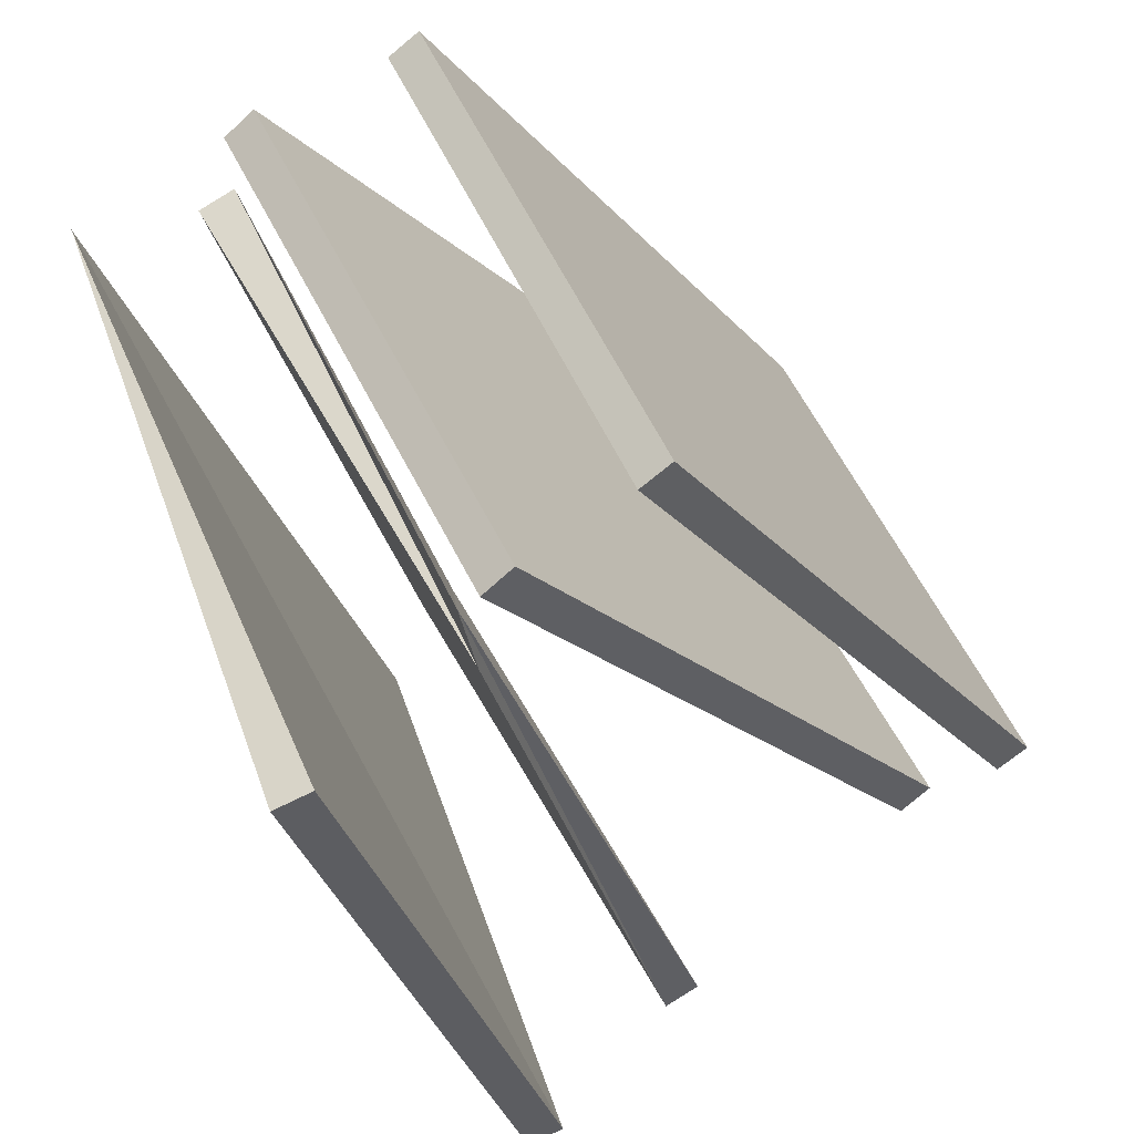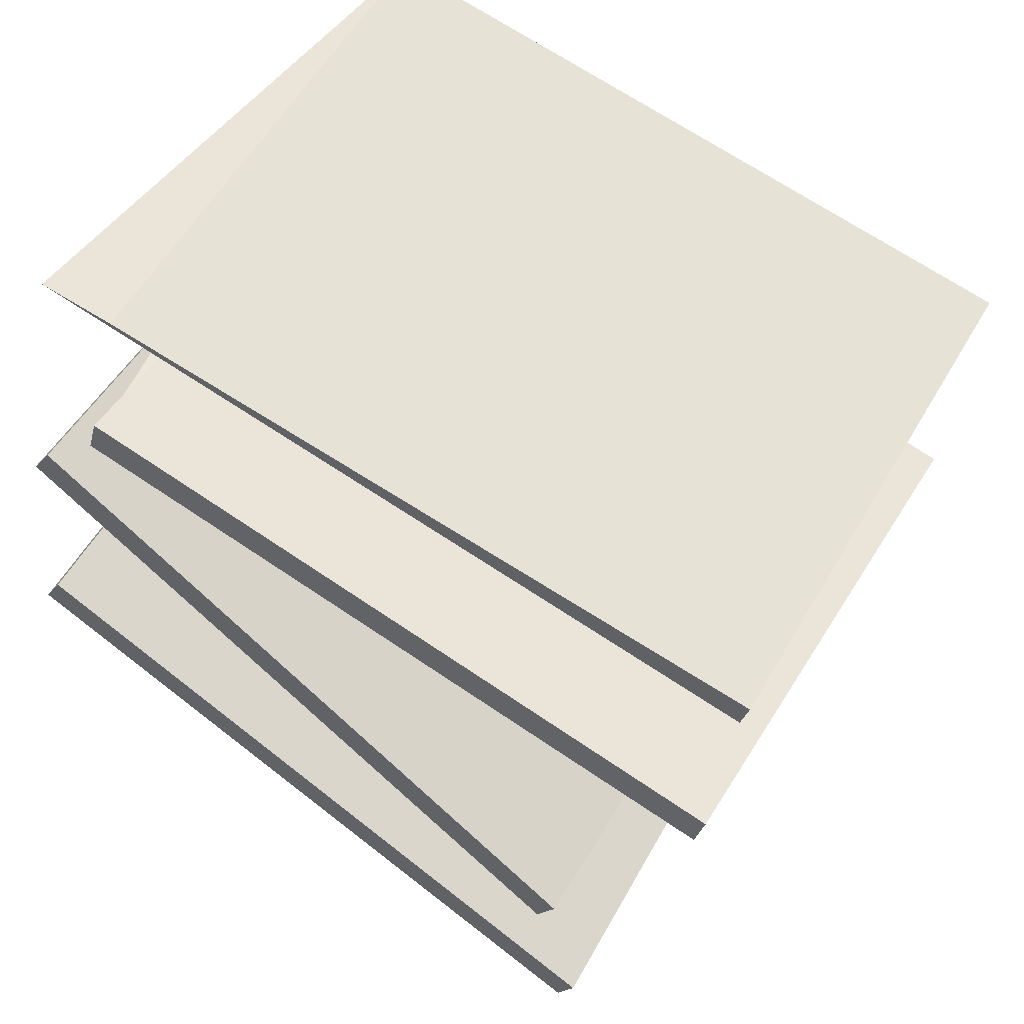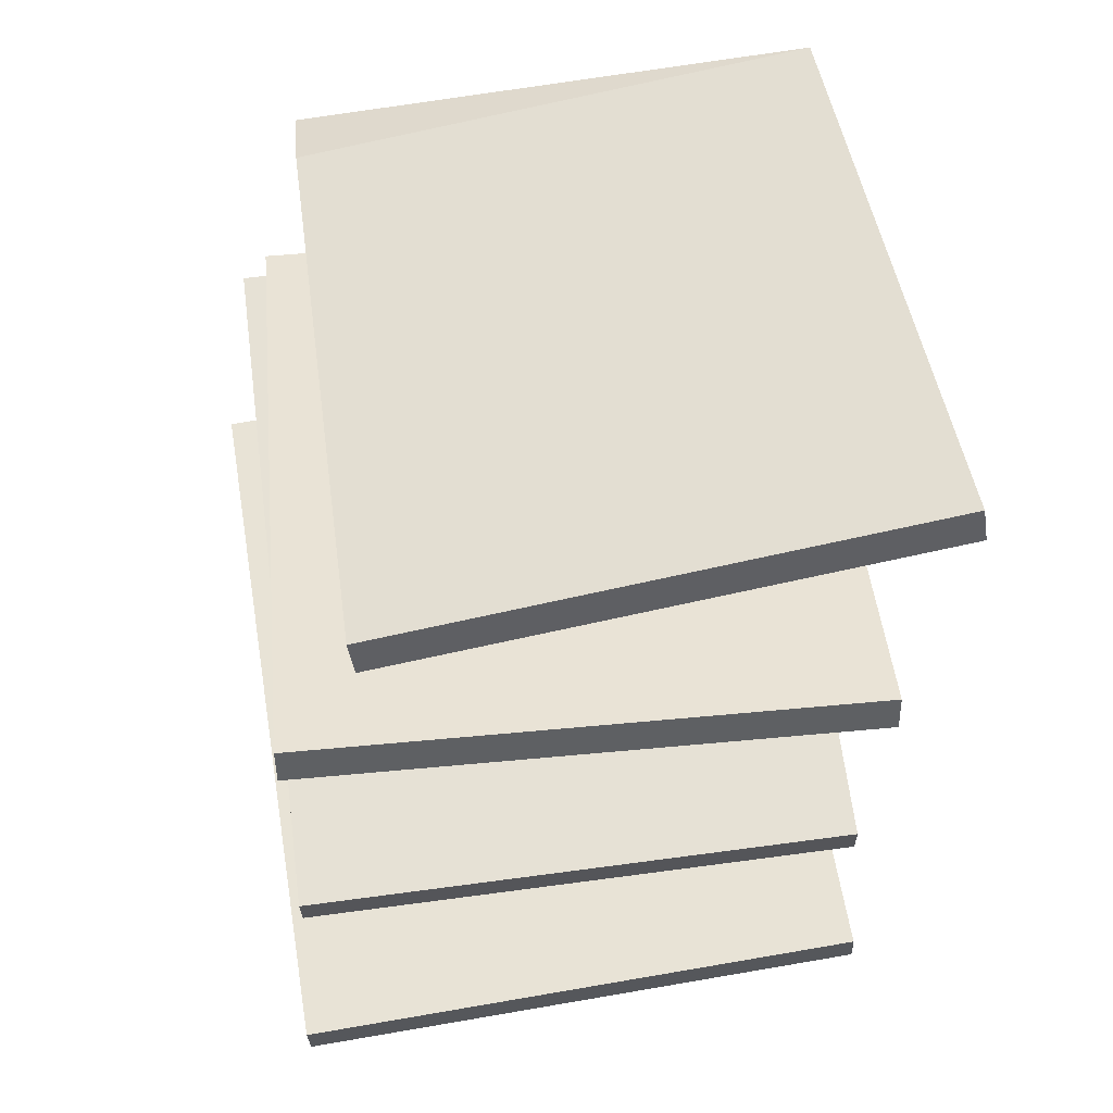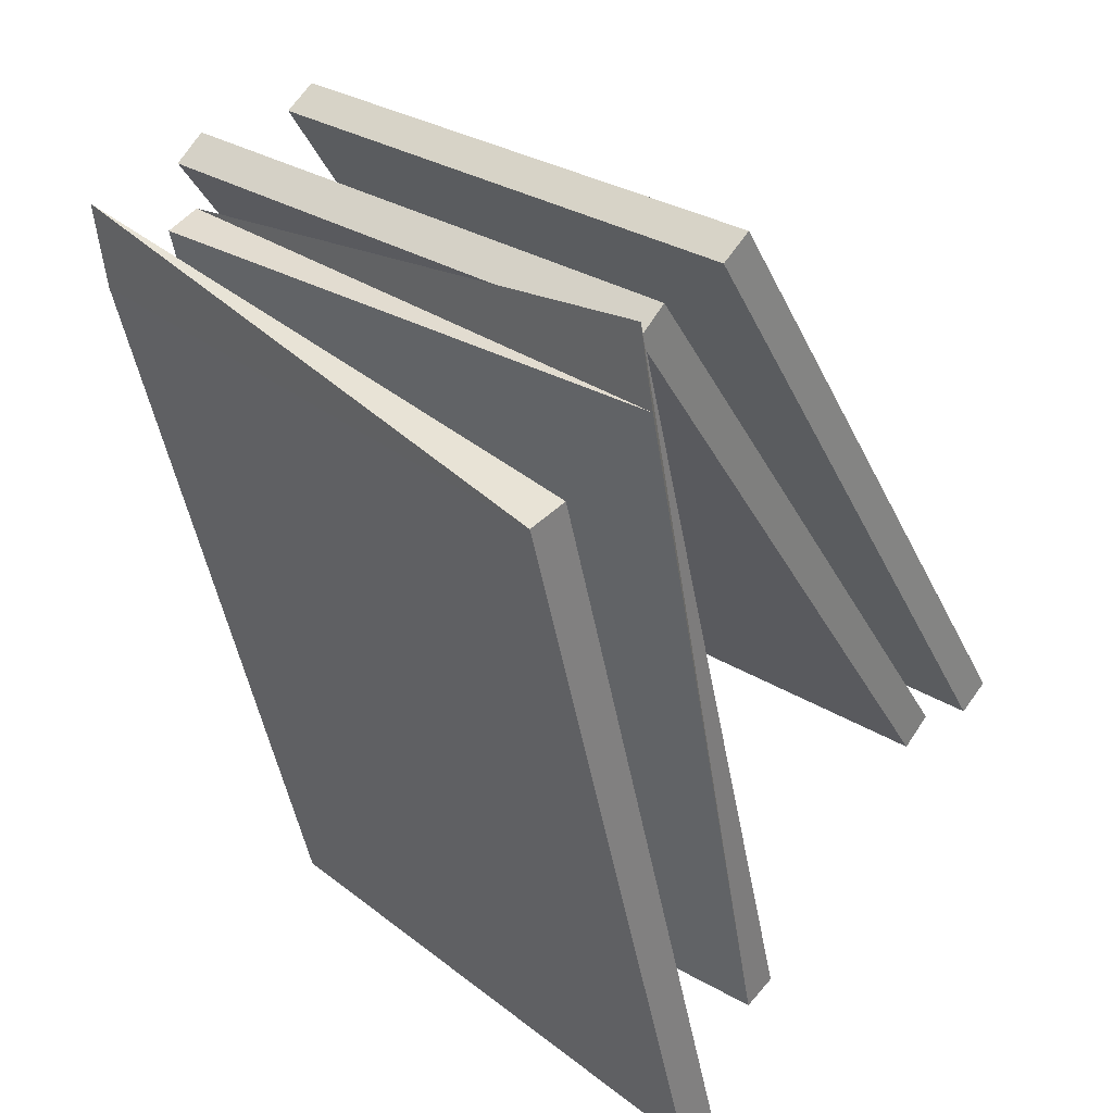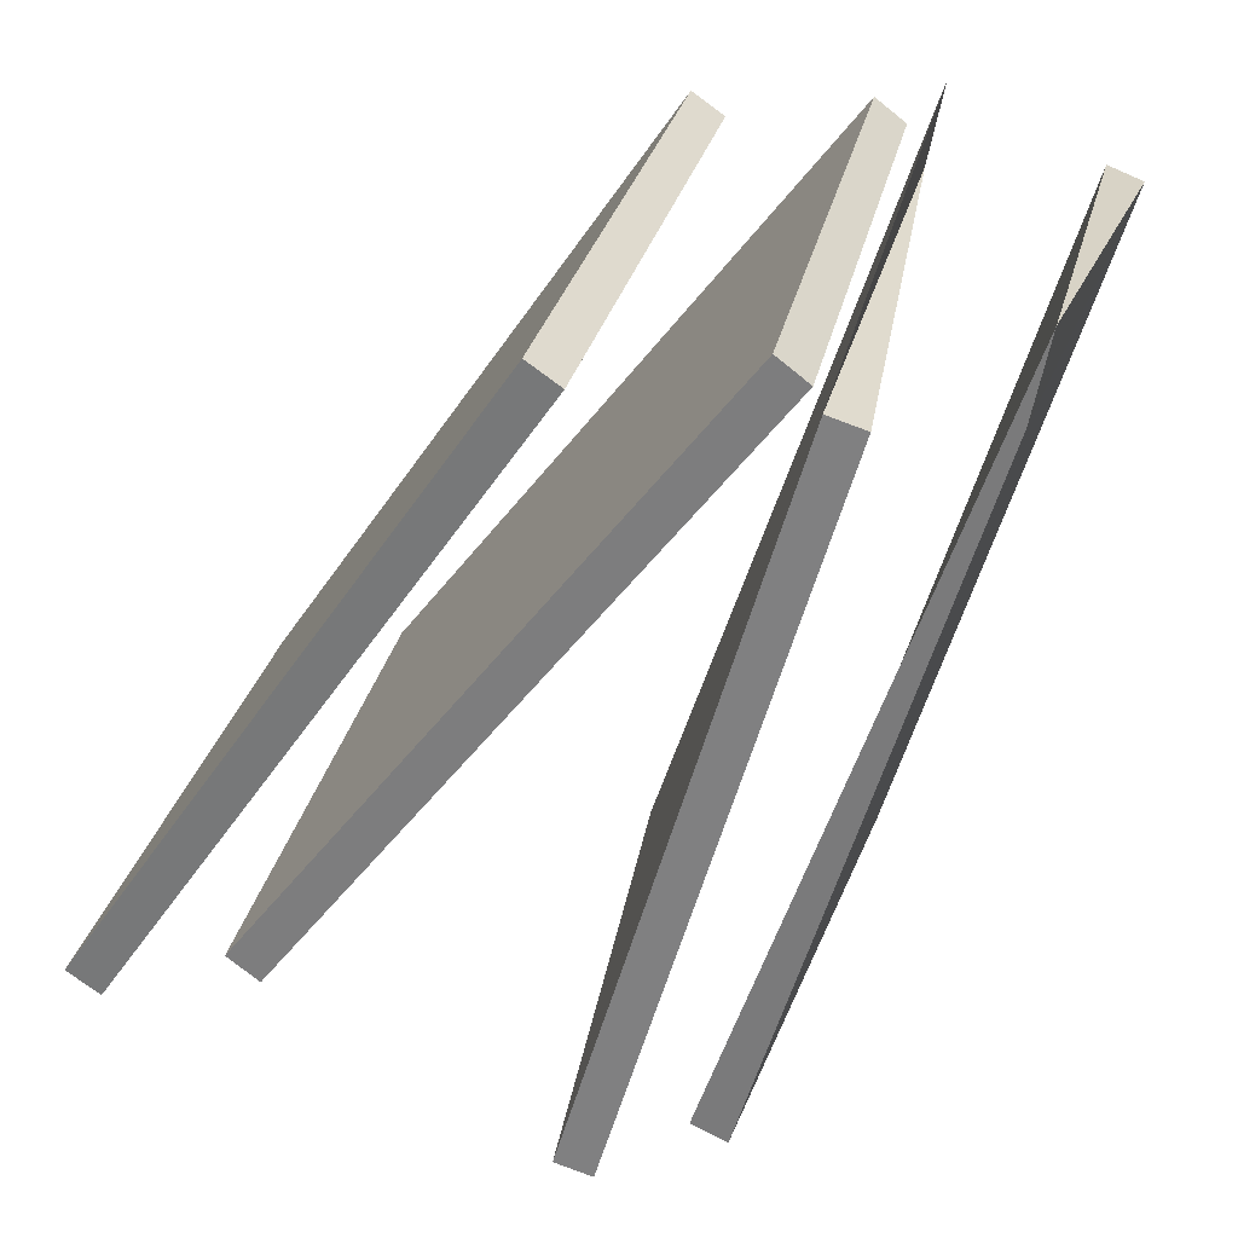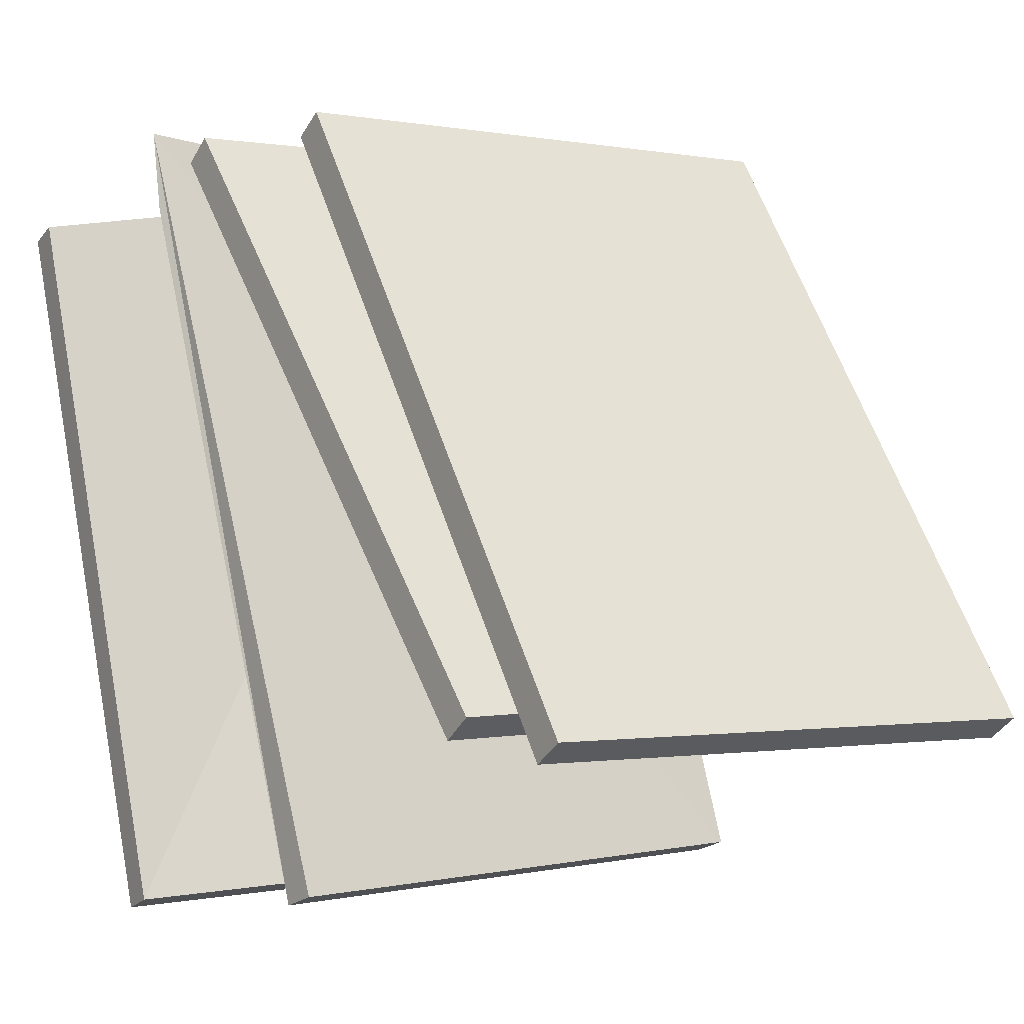
<metadata>
{"format":"obj","ext":"obj","renderer":"f3d","projection":"perspective","resolution":1024,"background":"white","views":[{"elev":50.6,"azim":59.9,"up":"+Y"},{"elev":45.8,"azim":-61.7,"up":"+Z"},{"elev":26.8,"azim":-6.9,"up":"+Z"},{"elev":27.5,"azim":37.3,"up":"+Y"},{"elev":30.5,"azim":-83.6,"up":"+Y"},{"elev":-1.7,"azim":137.8,"up":"+Y"}]}
</metadata>
<code>
v 2.056 -0.4916 1.888
v 2.057 -0.4856 1.88
v 2.063 -0.6425 1.762
v 2.062 -0.6485 1.77
v 2.212 -0.6465 1.776
v 2.206 -0.4896 1.894
v 2.205 -0.4956 1.902
v 2.211 -0.6525 1.784
v 2.063 -0.6425 1.762
v 2.212 -0.6465 1.776
v 2.211 -0.6525 1.784
v 2.062 -0.6485 1.77
v 2.205 -0.4956 1.902
v 2.206 -0.4896 1.894
v 2.057 -0.4856 1.88
v 2.056 -0.4916 1.888
v 2.211 -0.6525 1.784
v 2.205 -0.4956 1.902
v 2.056 -0.4916 1.888
v 2.062 -0.6485 1.77
v 2.057 -0.4856 1.88
v 2.206 -0.4896 1.894
v 2.212 -0.6465 1.776
v 2.063 -0.6425 1.762
v 2.05 -0.4918 1.841
v 2.051 -0.4862 1.833
v 2.063 -0.6499 1.725
v 2.062 -0.6555 1.733
v 2.212 -0.651 1.744
v 2.2 -0.4874 1.852
v 2.198 -0.4929 1.86
v 2.211 -0.6566 1.752
v 2.063 -0.6499 1.725
v 2.212 -0.651 1.744
v 2.211 -0.6566 1.752
v 2.062 -0.6555 1.733
v 2.198 -0.4929 1.86
v 2.2 -0.4874 1.852
v 2.051 -0.4862 1.833
v 2.05 -0.4918 1.841
v 2.211 -0.6566 1.752
v 2.198 -0.4929 1.86
v 2.05 -0.4918 1.841
v 2.062 -0.6555 1.733
v 2.051 -0.4862 1.833
v 2.2 -0.4874 1.852
v 2.212 -0.651 1.744
v 2.063 -0.6499 1.725
v 2.063 -0.5042 1.9
v 2.063 -0.5011 1.89
v 2.059 -0.6913 1.836
v 2.058 -0.6944 1.845
v 2.208 -0.696 1.843
v 2.212 -0.4869 1.911
v 2.208 -0.6991 1.852
v 2.059 -0.6913 1.836
v 2.208 -0.696 1.843
v 2.208 -0.6991 1.852
v 2.058 -0.6944 1.845
v 2.213 -0.509 1.907
v 2.212 -0.4869 1.911
v 2.063 -0.5011 1.89
v 2.208 -0.6991 1.852
v 2.213 -0.509 1.907
v 2.063 -0.5042 1.9
v 2.058 -0.6944 1.845
v 2.212 -0.4869 1.911
v 2.208 -0.696 1.843
v 2.059 -0.6913 1.836
v 2.063 -0.5011 1.89
v 2.063 -0.5042 1.9
v 2.213 -0.509 1.907
v 2.059 -0.6913 1.836
v 2.063 -0.5011 1.89
v 2.212 -0.4869 1.911
v 2.212 -0.4869 1.911
v 2.213 -0.509 1.907
v 2.208 -0.6991 1.852
v 2.073 -0.5069 1.93
v 2.074 -0.4848 1.934
v 2.078 -0.6936 1.865
v 2.076 -0.6967 1.874
v 2.225 -0.7 1.894
v 2.222 -0.5102 1.95
v 2.22 -0.5134 1.959
v 2.223 -0.7031 1.903
v 2.078 -0.6936 1.865
v 2.225 -0.7 1.894
v 2.223 -0.7031 1.903
v 2.076 -0.6967 1.874
v 2.22 -0.5134 1.959
v 2.222 -0.5102 1.95
v 2.074 -0.4848 1.934
v 2.223 -0.7031 1.903
v 2.22 -0.5134 1.959
v 2.073 -0.5069 1.93
v 2.076 -0.6967 1.874
v 2.074 -0.4848 1.934
v 2.225 -0.7 1.894
v 2.078 -0.6936 1.865
v 2.074 -0.4848 1.934
v 2.073 -0.5069 1.93
v 2.22 -0.5134 1.959
v 2.074 -0.4848 1.934
v 2.222 -0.5102 1.95
v 2.225 -0.7 1.894
f 1 2 3
f 1 3 4
f 5 6 7
f 5 7 8
f 9 10 11
f 9 11 12
f 13 14 15
f 13 15 16
f 17 18 19
f 17 19 20
f 21 22 23
f 21 23 24
f 25 26 27
f 25 27 28
f 29 30 31
f 29 31 32
f 33 34 35
f 33 35 36
f 37 38 39
f 37 39 40
f 41 42 43
f 41 43 44
f 45 46 47
f 45 47 48
f 49 50 51
f 49 51 52
f 53 54 55
f 56 57 58
f 56 58 59
f 60 61 62
f 63 64 65
f 63 65 66
f 67 68 69
f 70 71 72
f 73 74 75
f 76 77 78
f 79 80 81
f 79 81 82
f 83 84 85
f 83 85 86
f 87 88 89
f 87 89 90
f 91 92 93
f 94 95 96
f 94 96 97
f 98 99 100
f 101 102 103
f 104 105 106

</code>
